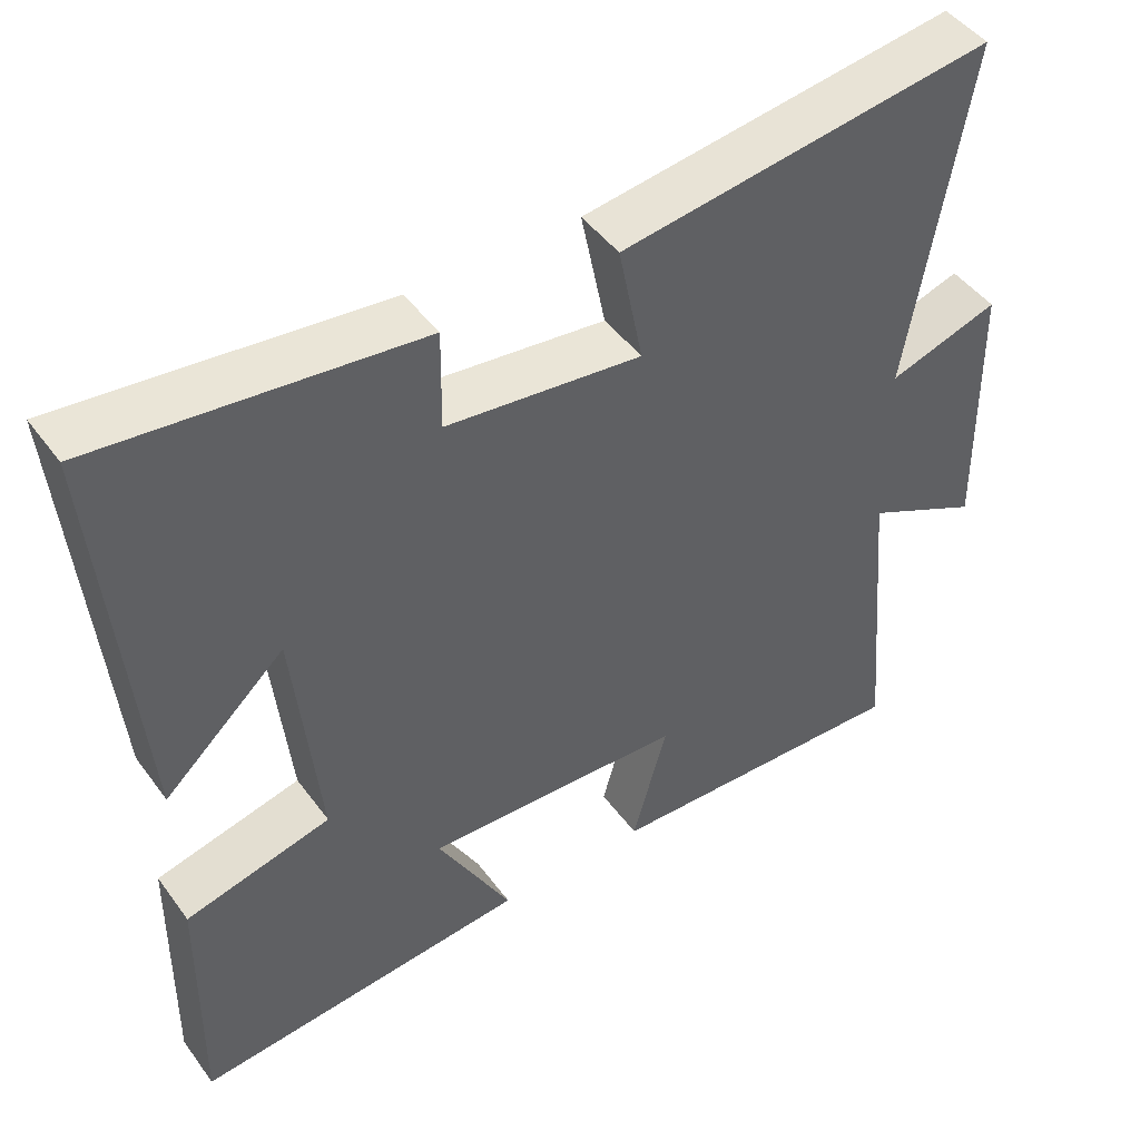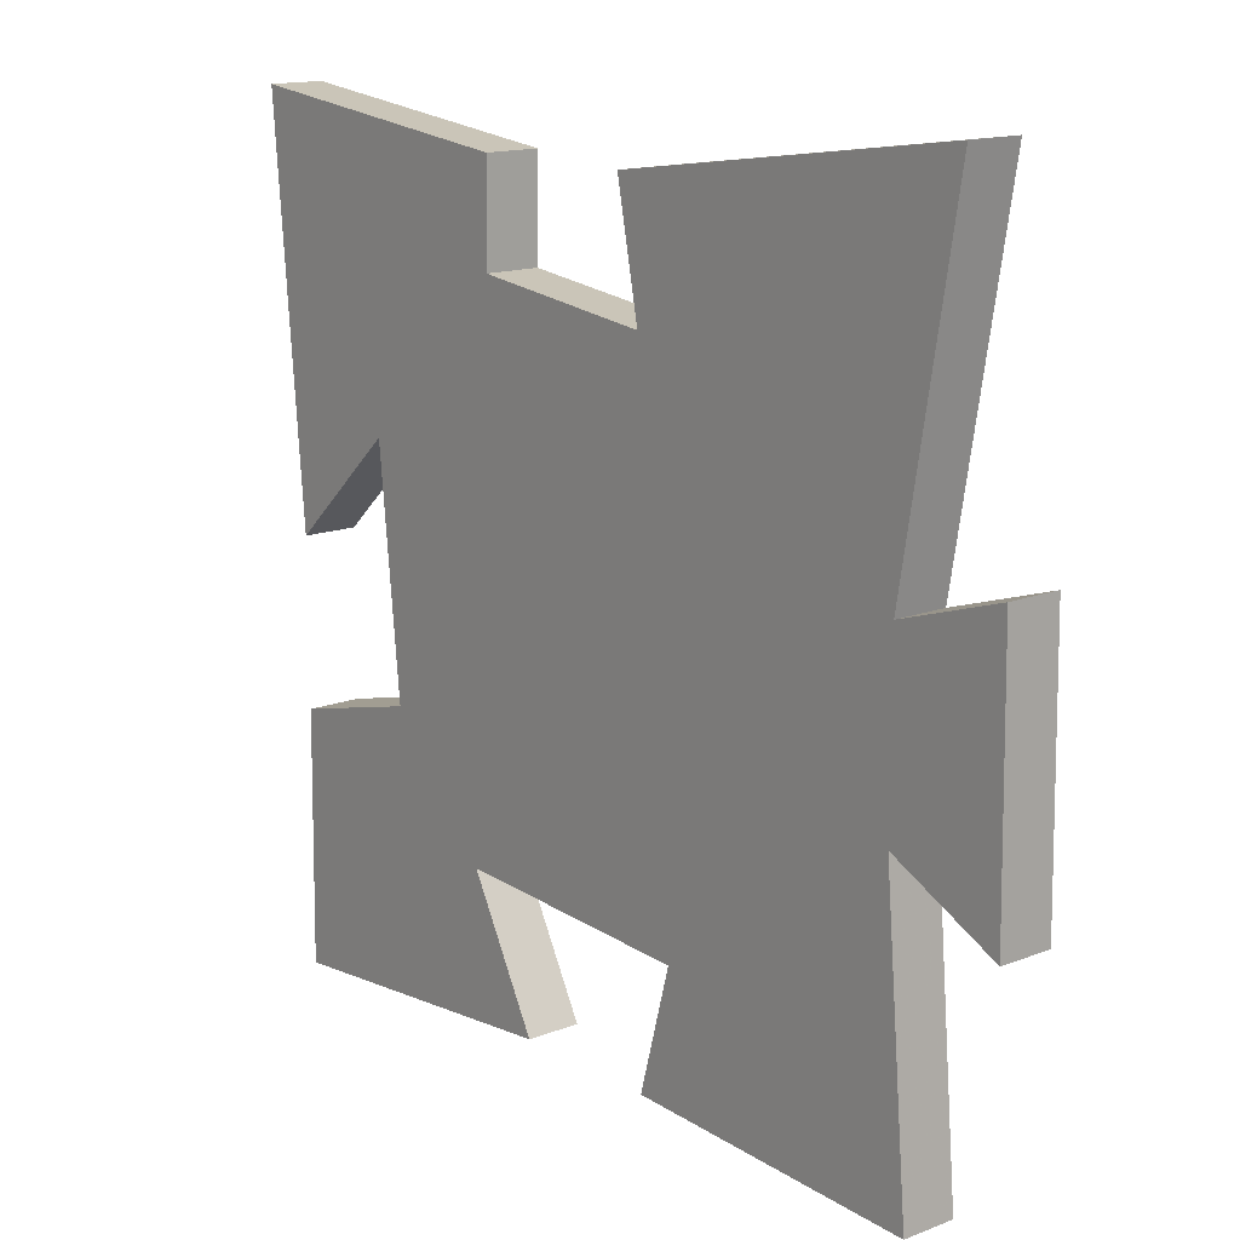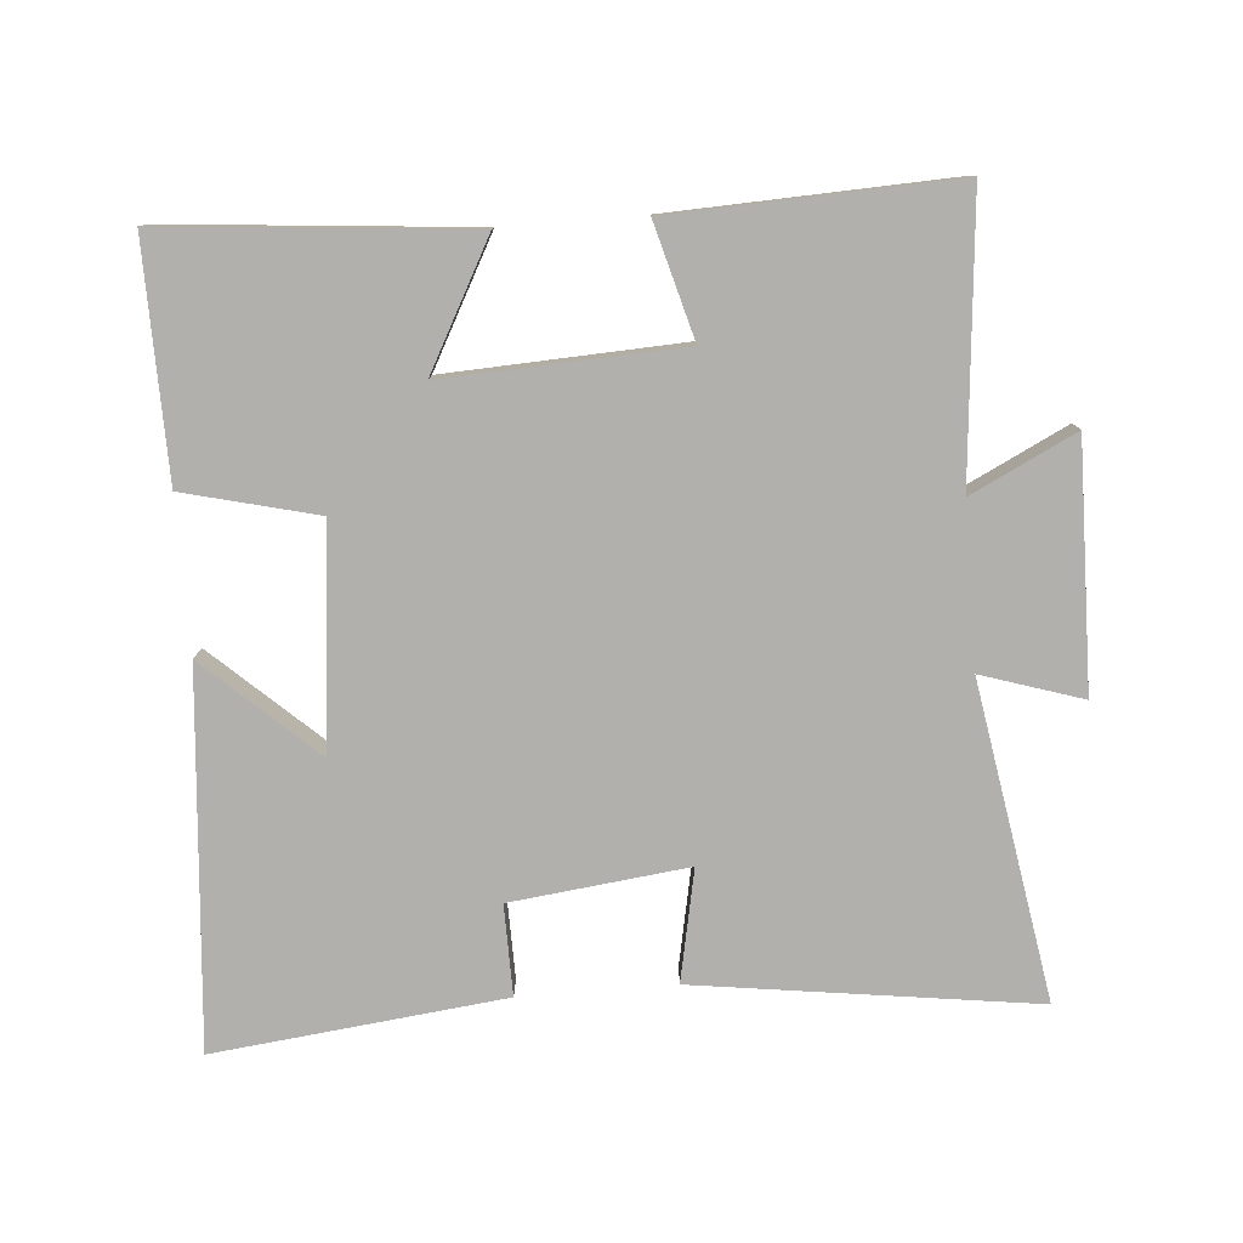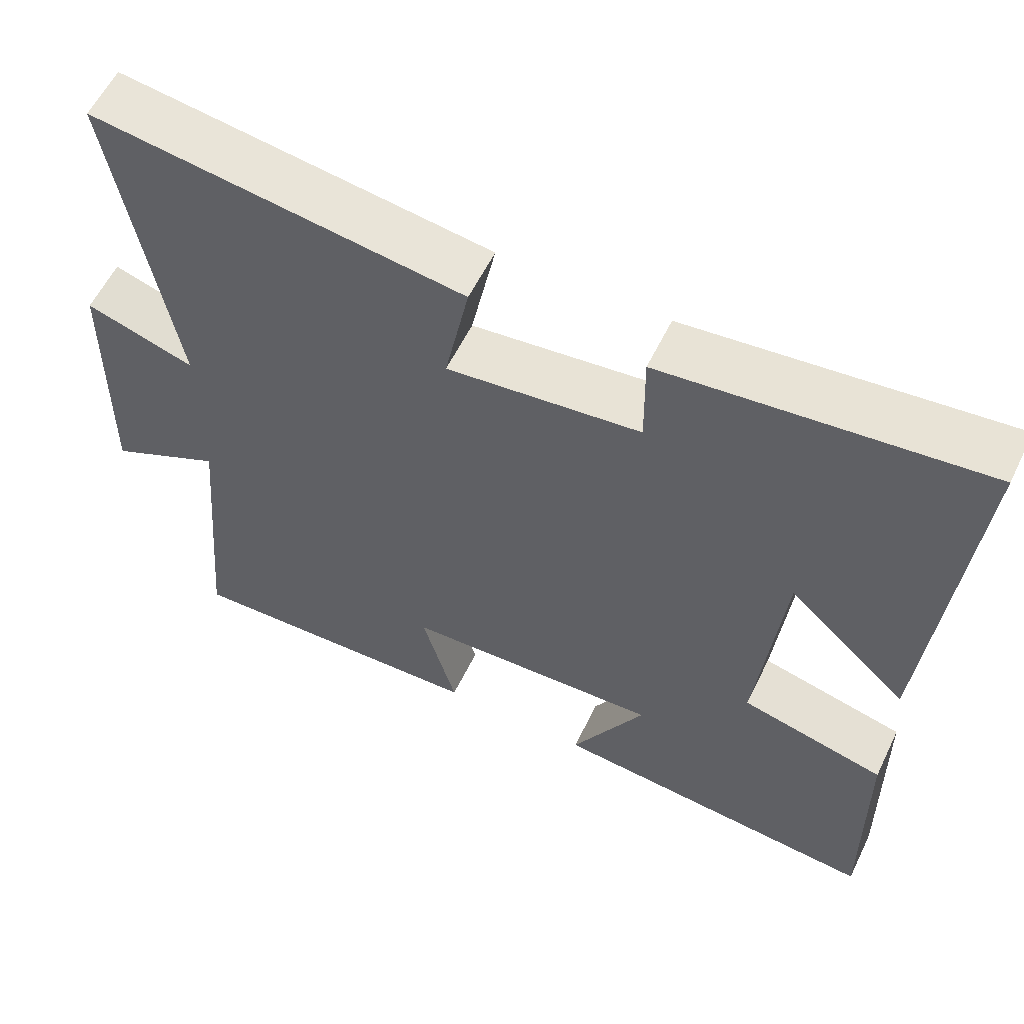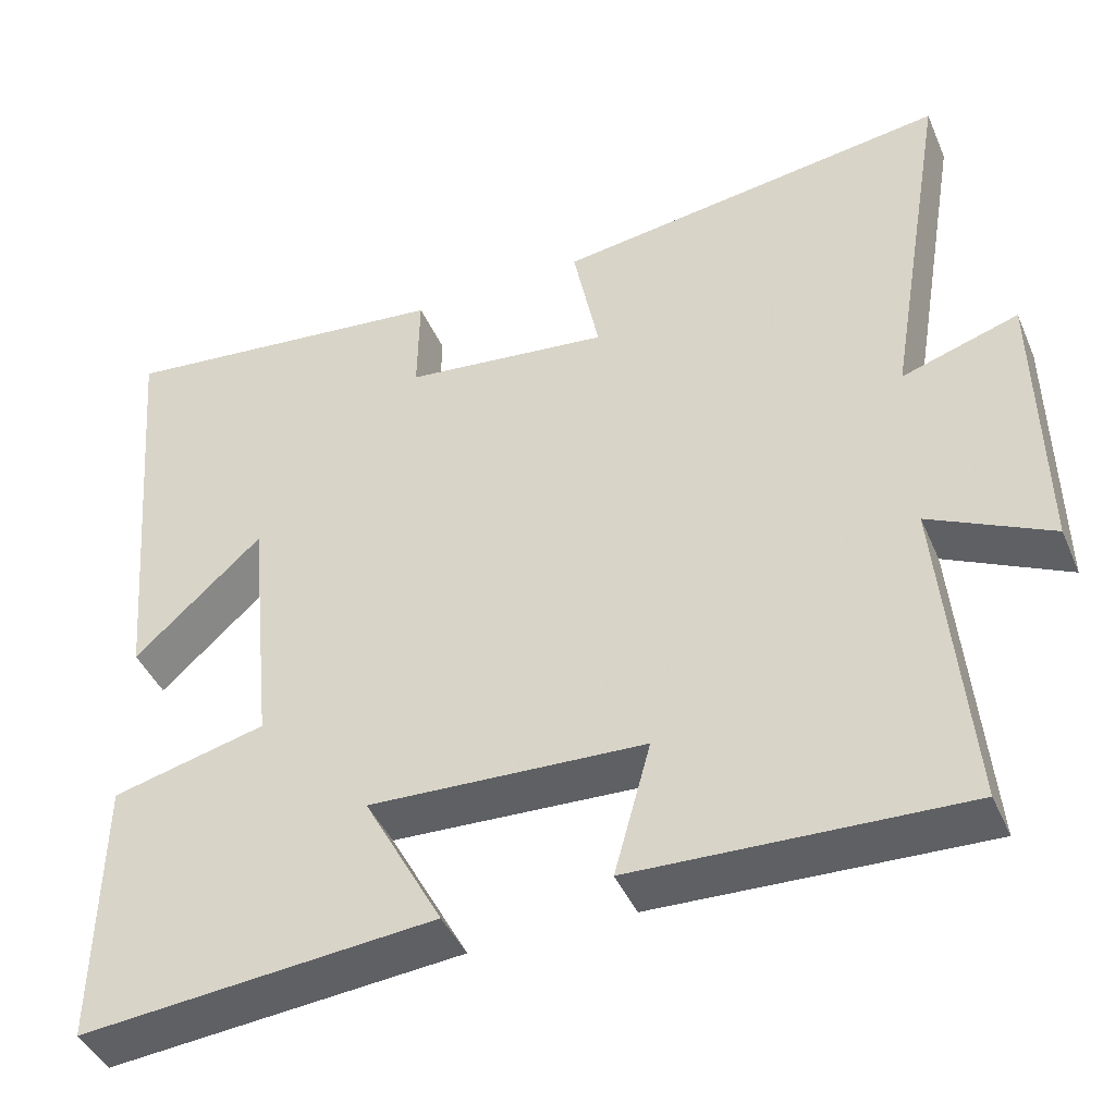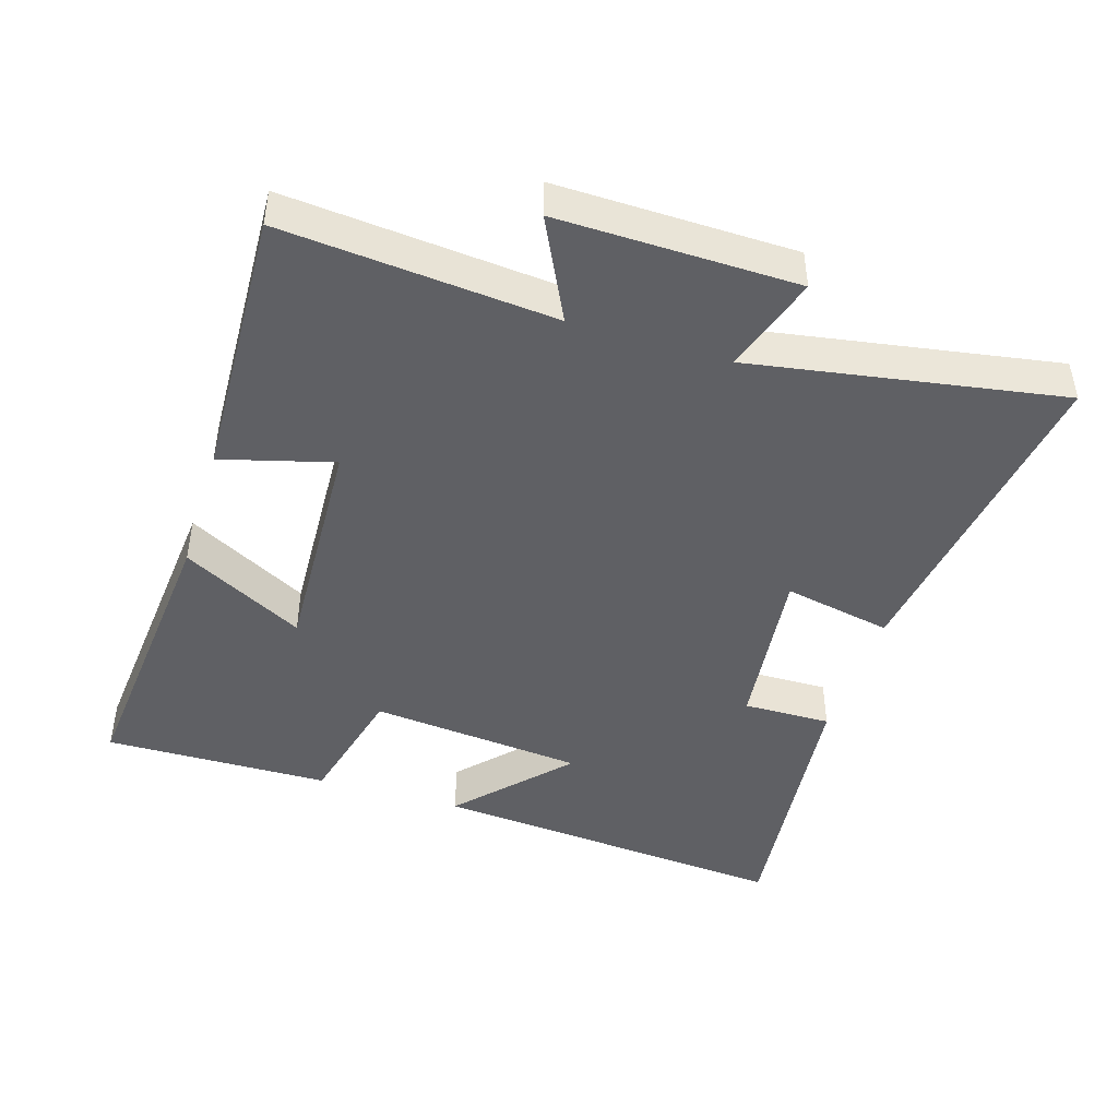
<metadata>
{"format":"obj","ext":"obj","renderer":"f3d","projection":"perspective","resolution":1024,"background":"white","views":[{"elev":46.6,"azim":145.7,"up":"+Z"},{"elev":14.9,"azim":-129.6,"up":"+Z"},{"elev":-78.6,"azim":-175.4,"up":"+Y"},{"elev":58.4,"azim":25.8,"up":"+Z"},{"elev":-43.2,"azim":-157.6,"up":"+Z"},{"elev":-44.7,"azim":-107.3,"up":"+Y"}]}
</metadata>
<code>
v 0.546 0.07 0.547
v 0.5 0.07 0.012
v 0.342 0.07 0.157
v 0.31 0.07 -0.159
v 0.5 0.07 -0.206
v 0.505 0.07 -0.539
v 0.068 0.07 -0.5
v 0.165 0.07 -0.32
v -0.175 0.07 -0.336
v -0.13 0.07 -0.5
v -0.535 0.07 -0.516
v -0.5 0.07 -0.118
v -0.65 0.07 -0.192
v -0.644 0.07 0.158
v -0.5 0.07 0.112
v -0.577 0.07 0.567
v -0.09 0.07 0.5
v -0.122 0.07 0.34
v 0.132 0.07 0.37
v 0.13 0.07 0.5
v 0.546 0 0.547
v 0.5 0 0.012
v 0.342 0 0.157
v 0.31 0 -0.159
v 0.5 0 -0.206
v 0.505 0 -0.539
v 0.068 0 -0.5
v 0.165 0 -0.32
v -0.175 0 -0.336
v -0.13 0 -0.5
v -0.535 0 -0.516
v -0.5 0 -0.118
v -0.65 0 -0.192
v -0.644 0 0.158
v -0.5 0 0.112
v -0.577 0 0.567
v -0.09 0 0.5
v -0.122 0 0.34
v 0.132 0 0.37
v 0.13 0 0.5
f 19 20 1 2
f 15 16 17 18
f 15 18 19
f 12 13 14 15
f 12 15 19
f 9 10 11 12
f 8 9 12 19
f 5 6 7 8
f 4 5 8
f 3 4 8 19
f 2 3 19
f 22 21 40 39
f 38 37 36 35
f 39 38 35
f 35 34 33 32
f 39 35 32
f 32 31 30 29
f 39 32 29 28
f 28 27 26 25
f 28 25 24
f 39 28 24 23
f 39 23 22
f 1 21 22 2
f 2 22 23 3
f 3 23 24 4
f 4 24 25 5
f 5 25 26 6
f 6 26 27 7
f 7 27 28 8
f 8 28 29 9
f 9 29 30 10
f 10 30 31 11
f 11 31 32 12
f 12 32 33 13
f 13 33 34 14
f 14 34 35 15
f 15 35 36 16
f 16 36 37 17
f 17 37 38 18
f 18 38 39 19
f 19 39 40 20
f 20 40 21 1

</code>
